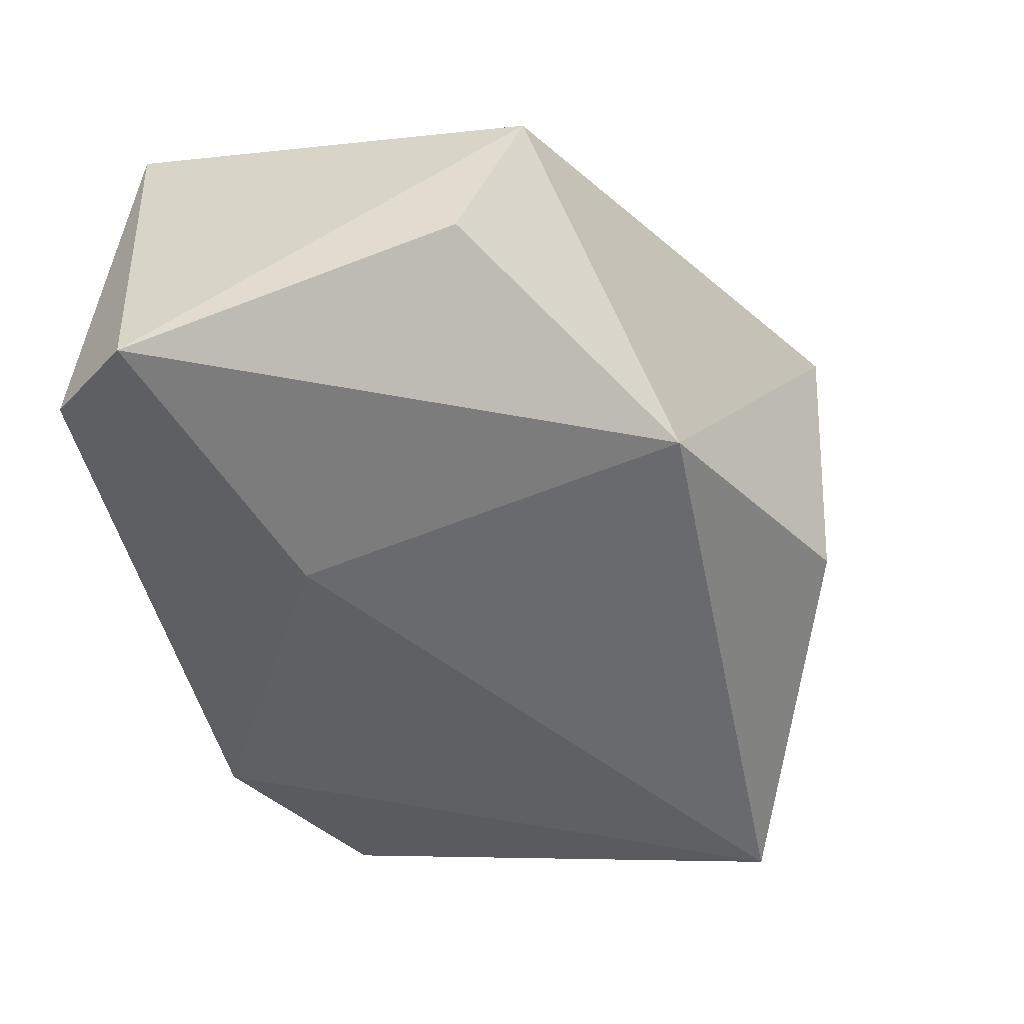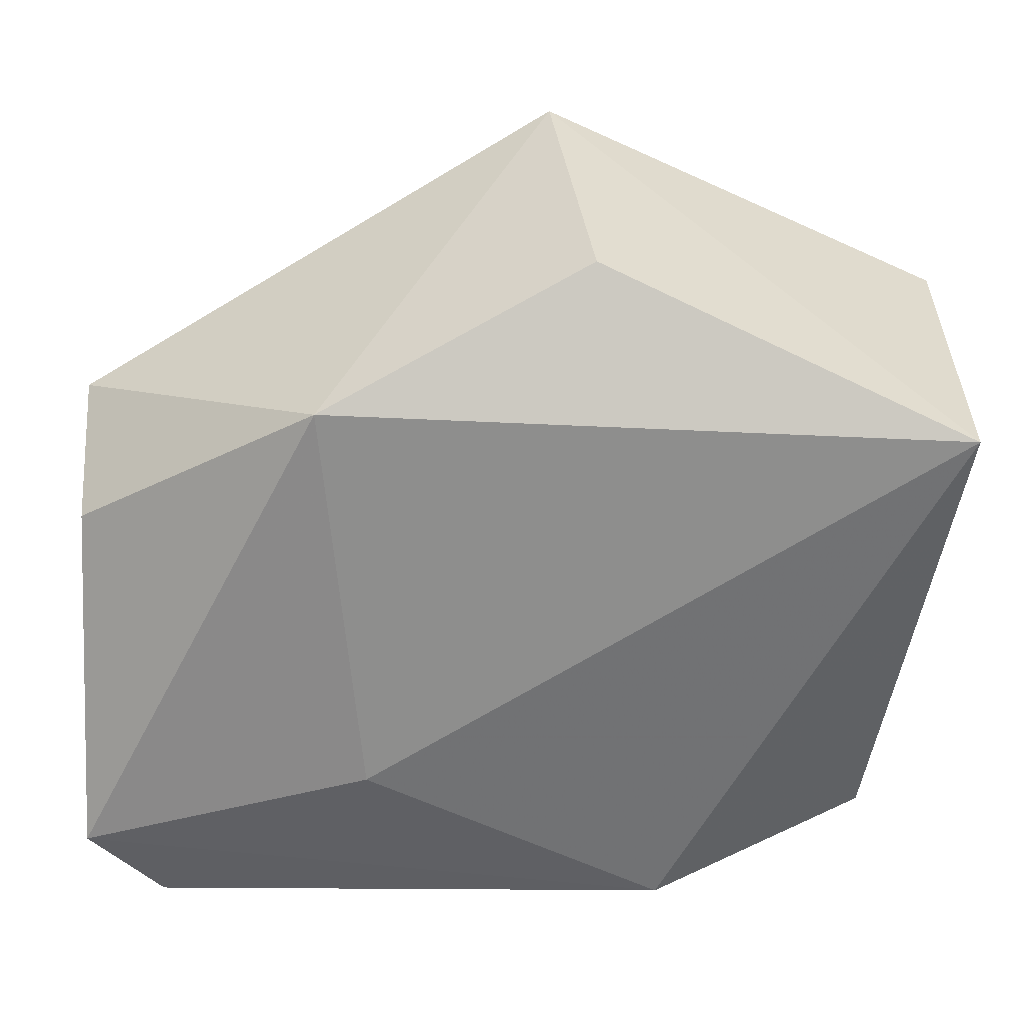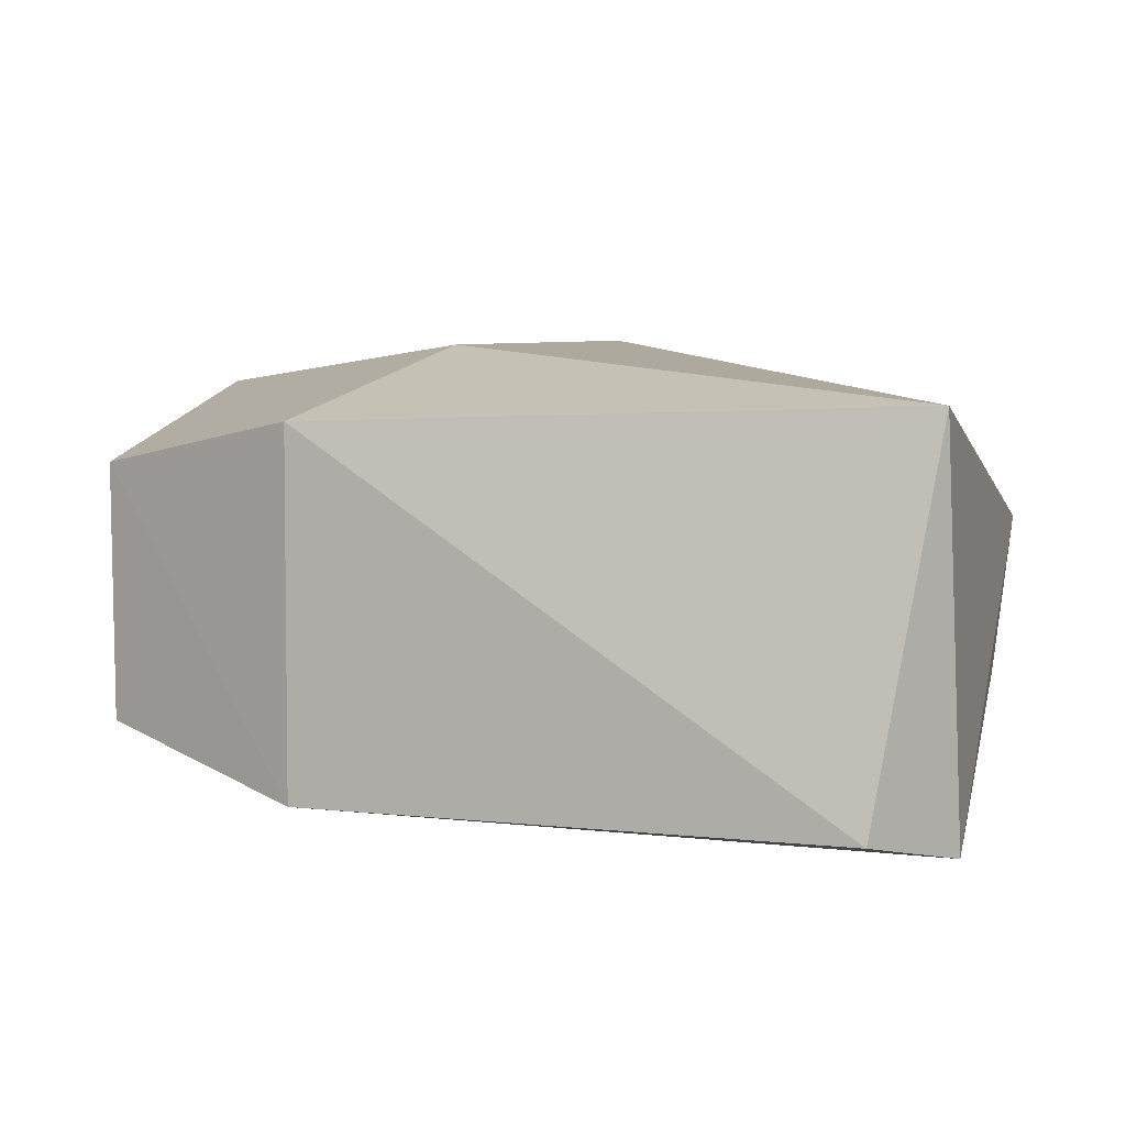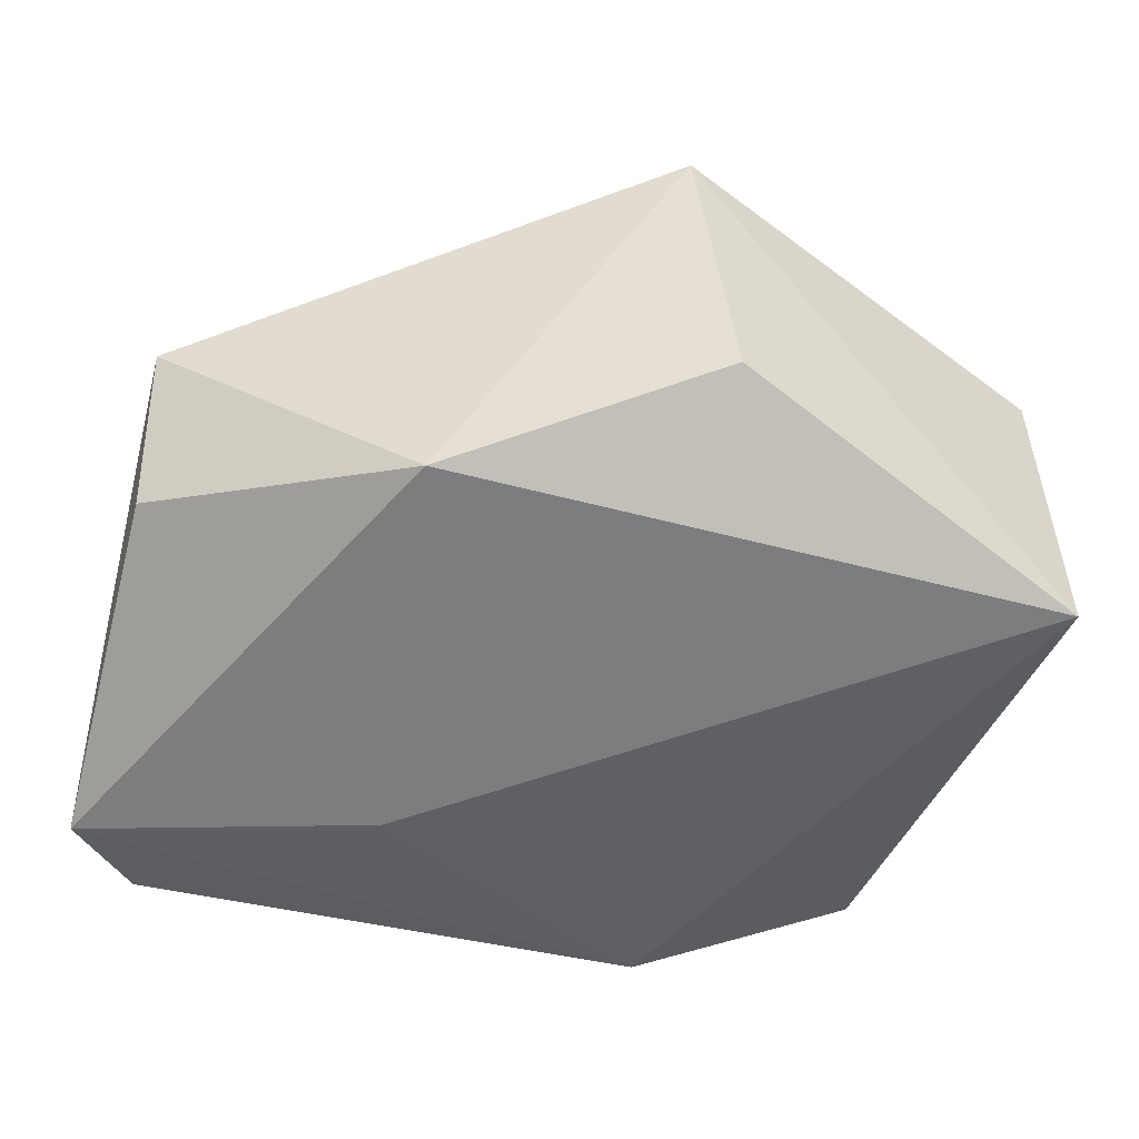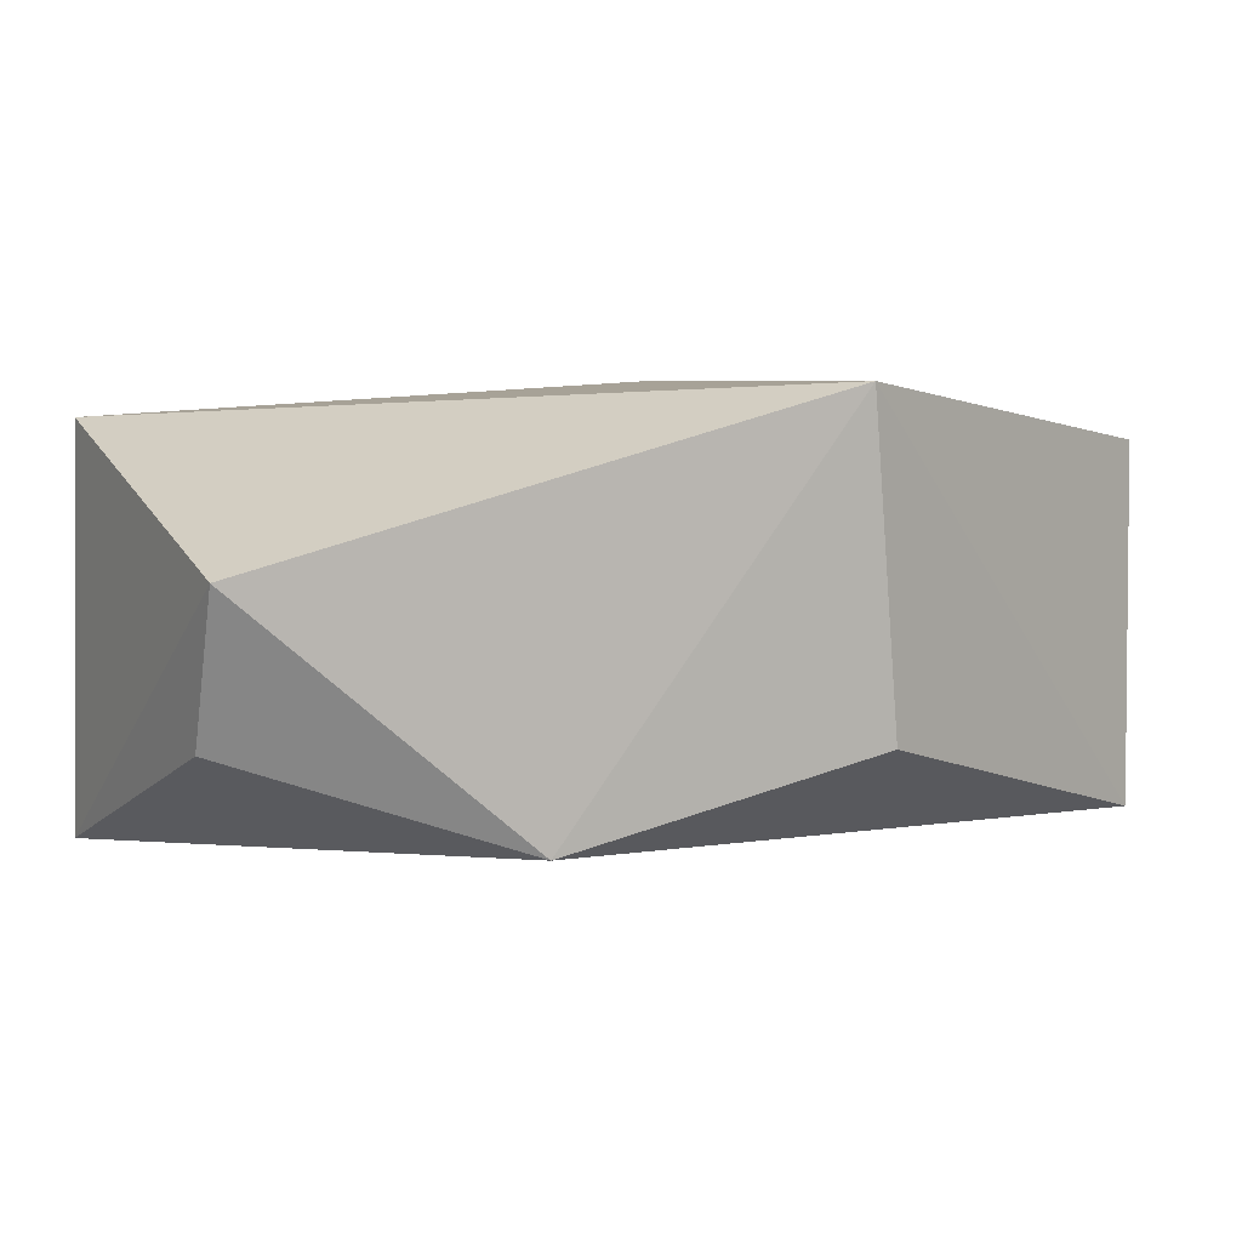
<metadata>
{"format":"obj","ext":"obj","renderer":"f3d","projection":"perspective","resolution":1024,"background":"white","views":[{"elev":-51.6,"azim":104.2,"up":"+Z"},{"elev":31.7,"azim":-179.5,"up":"+Y"},{"elev":7.9,"azim":16.1,"up":"+Z"},{"elev":-52.6,"azim":166.5,"up":"+Z"},{"elev":3.4,"azim":151.6,"up":"+Z"}]}
</metadata>
<code>
g Generated convex submesh 1
v 0.7236 0.7656 -0.1621
v -0.1779 0.4964 0.4084
v -0.8144 1.005 -0.3041
v -0.308 0.03243 -0.3071
v 0.7114 0.1335 0.3447
v -0.6829 0.1855 0.2206
v 0.7376 0.1909 -0.355
v -0.8144 1.005 0.3065
v 0.2863 1.055 -0.309
v 0.7417 0.8883 0.09694
v -0.3055 0.03738 0.307
v 0.6163 0.03243 -0.3071
v -0.1781 1.26 -0.1515
v -0.6834 0.1851 -0.2185
v -0.1017 1.311 0.3829
v 0.2189 0.3572 -0.3881
g Generated convex submesh 1_0
f 16 9 7
f 9 1 7
f 10 7 1
f 10 5 7
f 10 1 9
f 11 5 2
f 11 6 4
f 11 2 8
f 11 8 6
f 12 4 7
f 12 7 5
f 12 5 11
f 12 11 4
f 13 9 3
f 14 3 4
f 14 4 6
f 14 8 3
f 14 6 8
f 15 2 5
f 15 8 2
f 15 3 8
f 15 5 10
f 15 10 9
f 15 13 3
f 15 9 13
f 16 4 3
f 16 7 4
f 16 3 9

</code>
